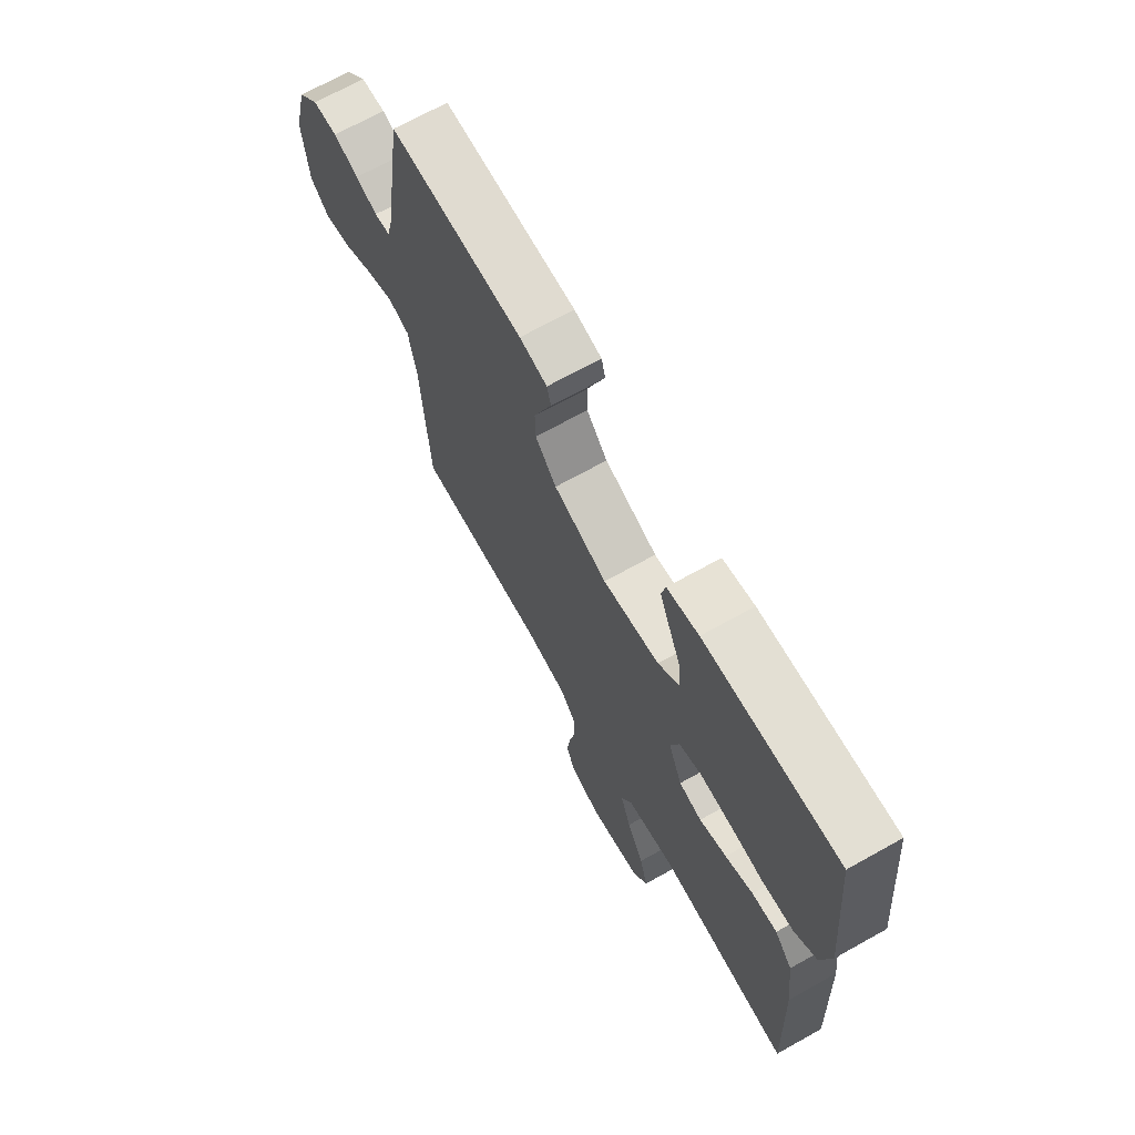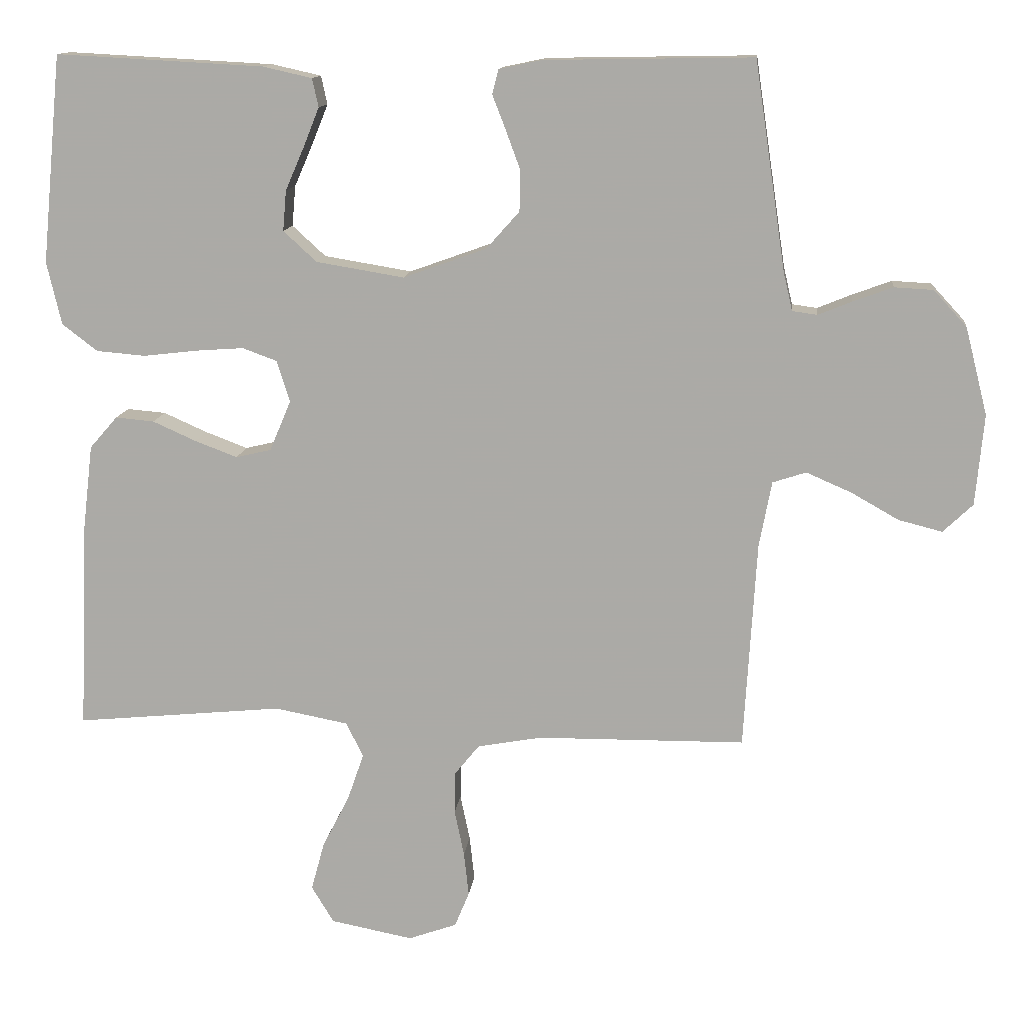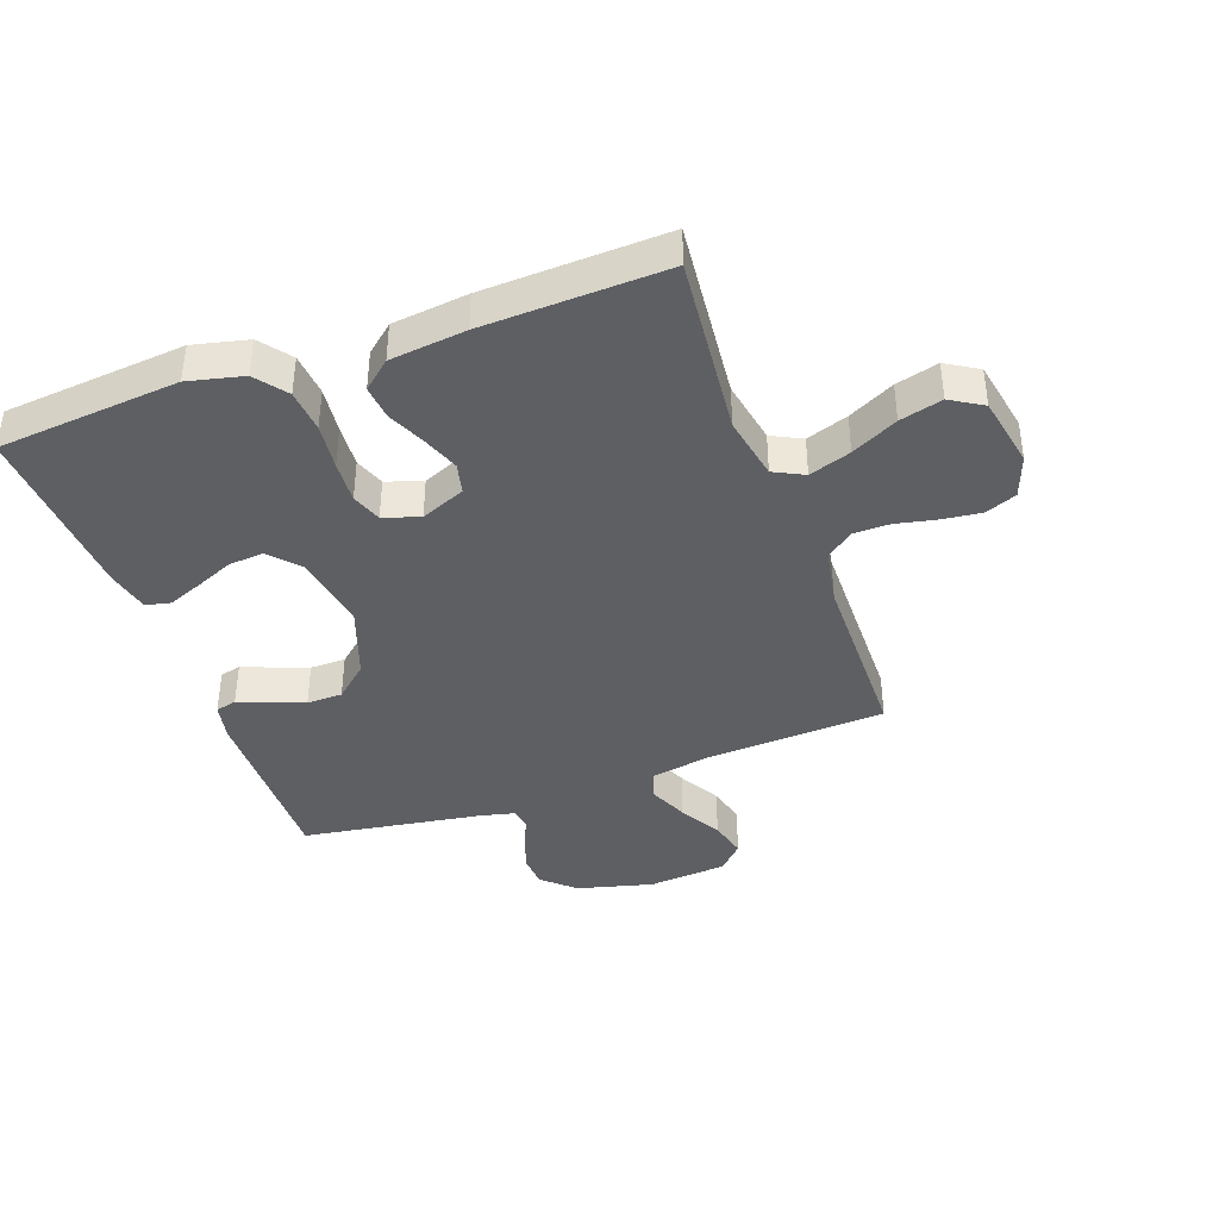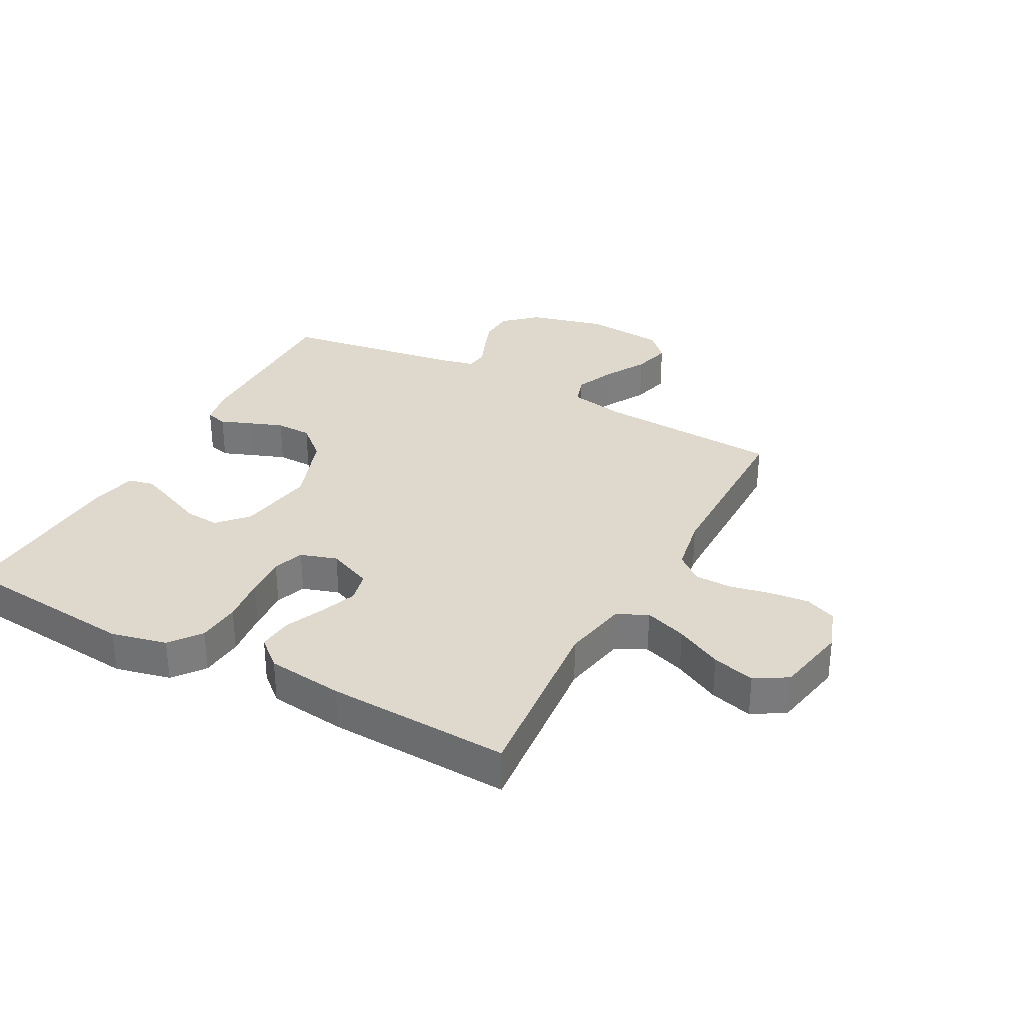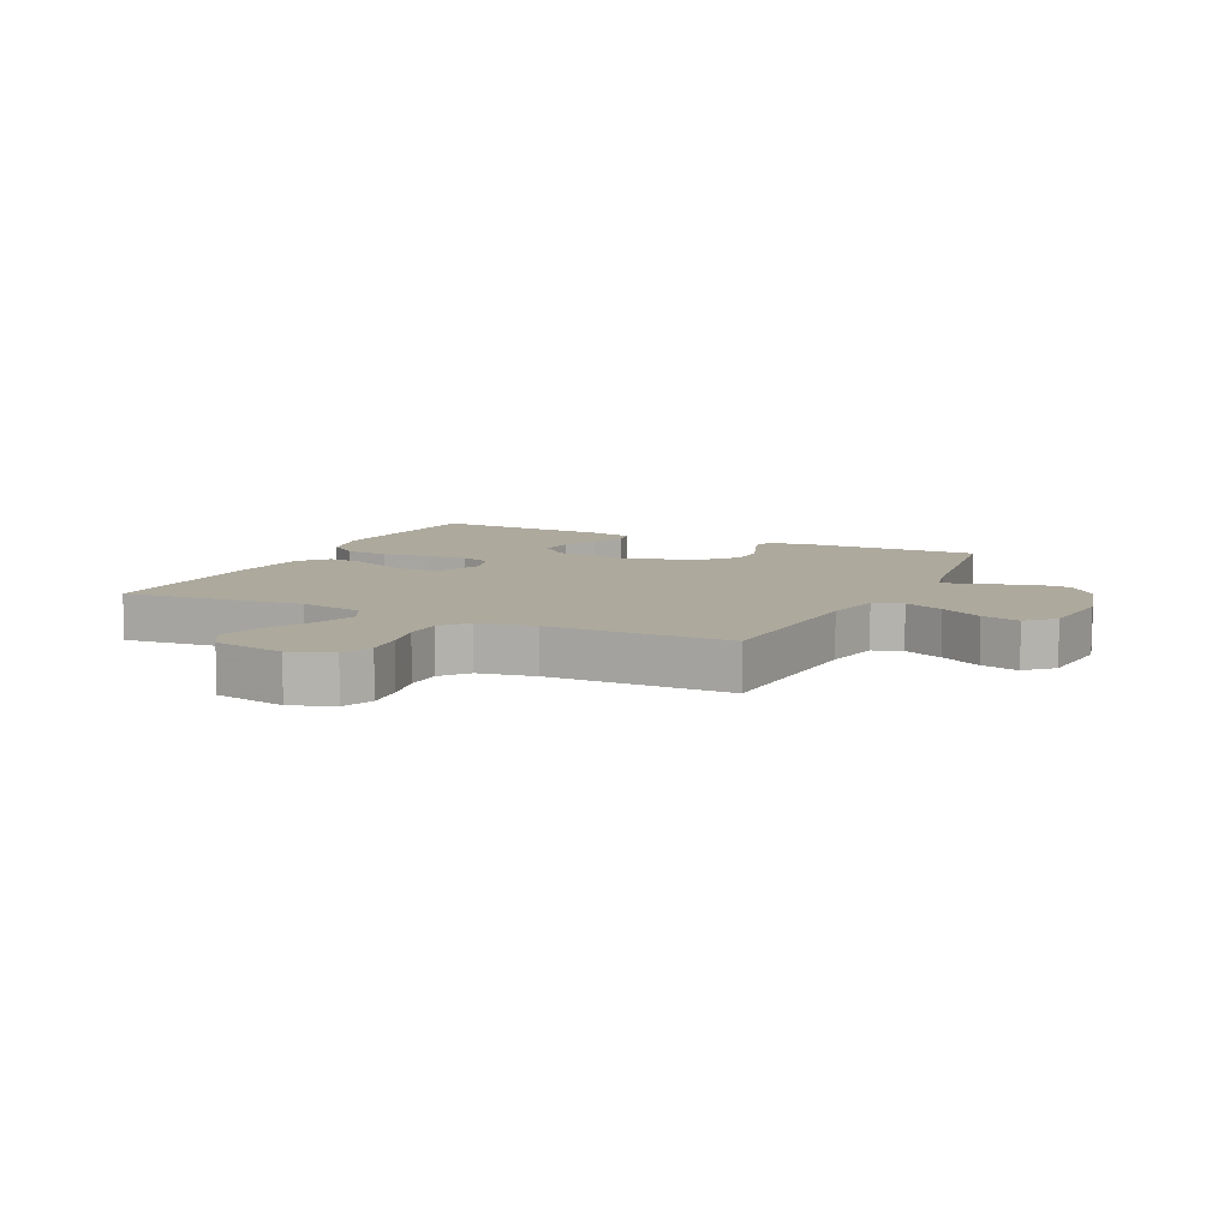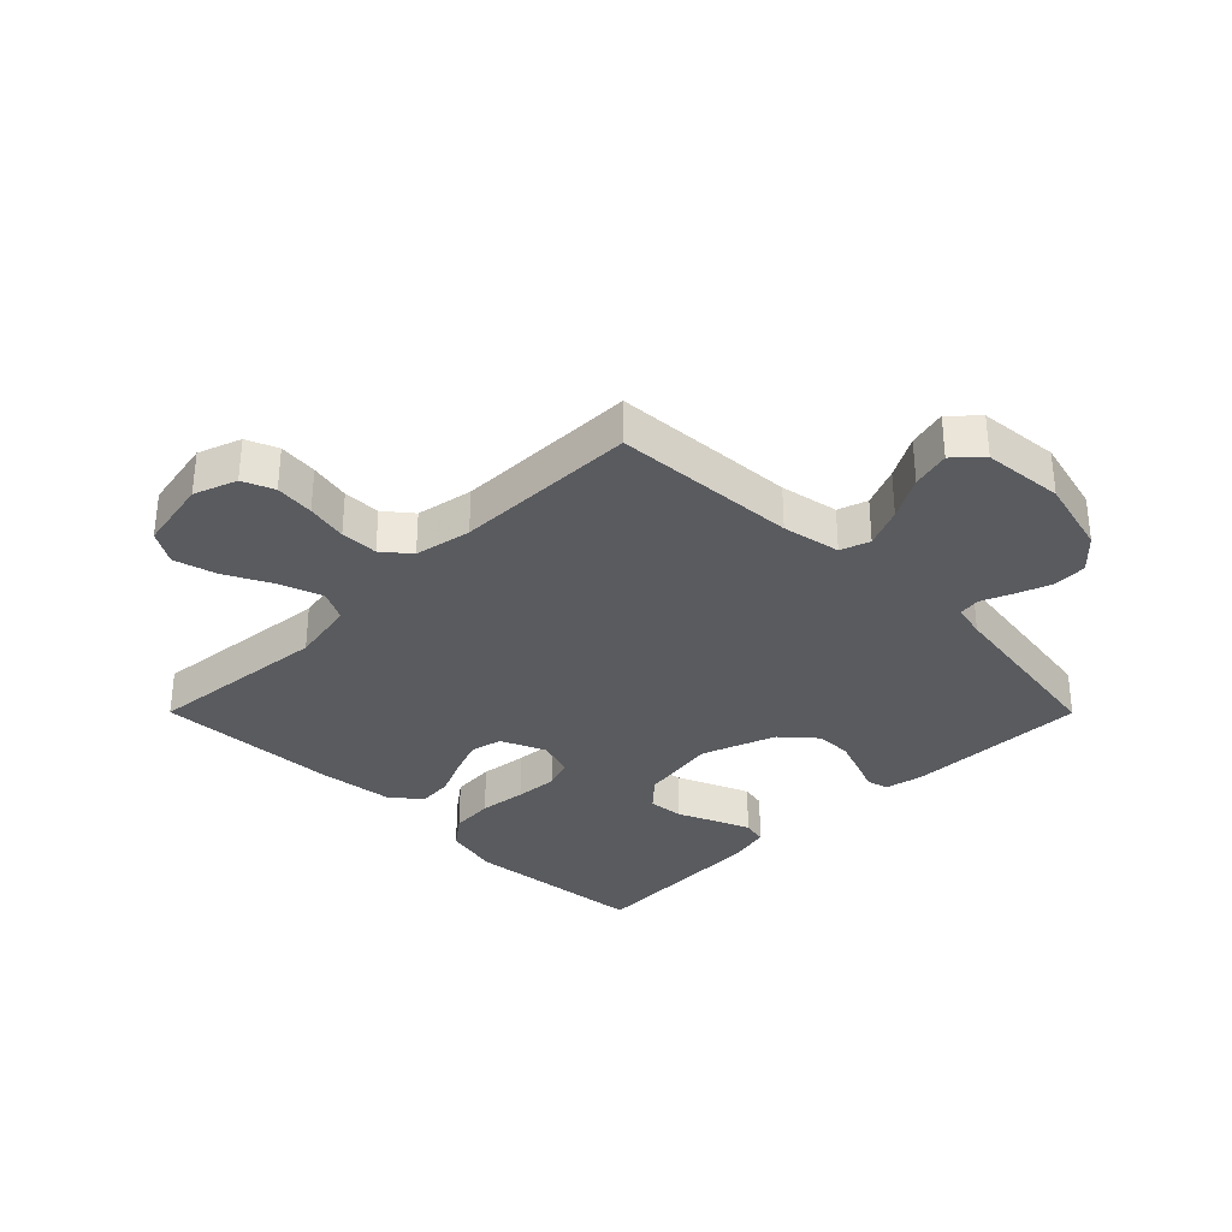
<metadata>
{"format":"obj","ext":"obj","renderer":"f3d","projection":"perspective","resolution":1024,"background":"white","views":[{"elev":69.2,"azim":60.8,"up":"+Z"},{"elev":12.8,"azim":-173.8,"up":"+Z"},{"elev":-39.8,"azim":109.7,"up":"+Y"},{"elev":32.0,"azim":118.3,"up":"+Y"},{"elev":8.8,"azim":-154.3,"up":"+Y"},{"elev":-32.6,"azim":-135.1,"up":"+Y"}]}
</metadata>
<code>
v -0.5 0.07 -0.5
v -0.518 0.07 -0.2
v -0.536 0.07 -0.105
v -0.584 0.07 -0.089
v -0.649 0.07 -0.117
v -0.718 0.07 -0.156
v -0.781 0.07 -0.172
v -0.824 0.07 -0.131
v -0.836 0.07 0
v -0.804 0.07 0.126
v -0.756 0.07 0.178
v -0.7 0.07 0.181
v -0.643 0.07 0.16
v -0.594 0.07 0.14
v -0.558 0.07 0.145
v -0.545 0.07 0.2
v -0.5 0.07 0.5
v -0.2 0.07 0.495
v -0.138 0.07 0.482
v -0.129 0.07 0.447
v -0.148 0.07 0.398
v -0.169 0.07 0.341
v -0.168 0.07 0.282
v -0.12 0.07 0.228
v 0 0.07 0.185
v 0.127 0.07 0.206
v 0.175 0.07 0.25
v 0.17 0.07 0.308
v 0.143 0.07 0.37
v 0.12 0.07 0.427
v 0.129 0.07 0.468
v 0.2 0.07 0.484
v 0.5 0.07 0.5
v 0.529 0.07 0.2
v 0.508 0.07 0.109
v 0.457 0.07 0.07
v 0.386 0.07 0.064
v 0.309 0.07 0.073
v 0.239 0.07 0.078
v 0.189 0.07 0.06
v 0.17 0.07 0
v 0.201 0.07 -0.073
v 0.252 0.07 -0.085
v 0.313 0.07 -0.062
v 0.376 0.07 -0.034
v 0.432 0.07 -0.029
v 0.472 0.07 -0.075
v 0.487 0.07 -0.2
v 0.5 0.07 -0.5
v 0.2 0.07 -0.471
v 0.094 0.07 -0.491
v 0.069 0.07 -0.541
v 0.093 0.07 -0.61
v 0.132 0.07 -0.686
v 0.151 0.07 -0.756
v 0.119 0.07 -0.809
v 0 0.07 -0.832
v -0.07 0.07 -0.807
v -0.091 0.07 -0.756
v -0.084 0.07 -0.692
v -0.07 0.07 -0.625
v -0.071 0.07 -0.564
v -0.107 0.07 -0.52
v -0.2 0.07 -0.503
v -0.5 0 -0.5
v -0.518 0 -0.2
v -0.536 0 -0.105
v -0.584 0 -0.089
v -0.649 0 -0.117
v -0.718 0 -0.156
v -0.781 0 -0.172
v -0.824 0 -0.131
v -0.836 0 0
v -0.804 0 0.126
v -0.756 0 0.178
v -0.7 0 0.181
v -0.643 0 0.16
v -0.594 0 0.14
v -0.558 0 0.145
v -0.545 0 0.2
v -0.5 0 0.5
v -0.2 0 0.495
v -0.138 0 0.482
v -0.129 0 0.447
v -0.148 0 0.398
v -0.169 0 0.341
v -0.168 0 0.282
v -0.12 0 0.228
v 0 0 0.185
v 0.127 0 0.206
v 0.175 0 0.25
v 0.17 0 0.308
v 0.143 0 0.37
v 0.12 0 0.427
v 0.129 0 0.468
v 0.2 0 0.484
v 0.5 0 0.5
v 0.529 0 0.2
v 0.508 0 0.109
v 0.457 0 0.07
v 0.386 0 0.064
v 0.309 0 0.073
v 0.239 0 0.078
v 0.189 0 0.06
v 0.17 0 0
v 0.201 0 -0.073
v 0.252 0 -0.085
v 0.313 0 -0.062
v 0.376 0 -0.034
v 0.432 0 -0.029
v 0.472 0 -0.075
v 0.487 0 -0.2
v 0.5 0 -0.5
v 0.2 0 -0.471
v 0.094 0 -0.491
v 0.069 0 -0.541
v 0.093 0 -0.61
v 0.132 0 -0.686
v 0.151 0 -0.756
v 0.119 0 -0.809
v 0 0 -0.832
v -0.07 0 -0.807
v -0.091 0 -0.756
v -0.084 0 -0.692
v -0.07 0 -0.625
v -0.071 0 -0.564
v -0.107 0 -0.52
v -0.2 0 -0.503
f 58 59 60 61
f 56 57 58 61
f 56 61 62
f 53 54 55 56
f 52 53 56 62
f 51 52 62 63
f 47 48 49 50
f 44 45 46 47
f 43 44 47 50
f 42 43 50 51
f 35 36 37 38
f 35 38 39
f 34 35 39
f 33 34 39 40
f 28 29 30 31
f 28 31 32 33
f 18 19 20 21
f 16 17 18 21
f 15 16 21 22
f 11 12 13 14
f 9 10 11 14
f 9 14 15
f 5 6 7 8
f 4 5 8 9
f 3 4 9 15
f 64 1 2
f 41 42 51 63
f 40 41 63 64
f 27 28 33
f 26 27 33 40
f 25 26 40 64
f 3 15 22 23
f 3 23 24
f 24 25 64
f 2 3 24 64
f 125 124 123 122
f 125 122 121 120
f 126 125 120
f 120 119 118 117
f 126 120 117 116
f 127 126 116 115
f 114 113 112 111
f 111 110 109 108
f 114 111 108 107
f 115 114 107 106
f 102 101 100 99
f 103 102 99
f 103 99 98
f 104 103 98 97
f 95 94 93 92
f 97 96 95 92
f 85 84 83 82
f 85 82 81 80
f 86 85 80 79
f 78 77 76 75
f 78 75 74 73
f 79 78 73
f 72 71 70 69
f 73 72 69 68
f 79 73 68 67
f 66 65 128
f 127 115 106 105
f 128 127 105 104
f 97 92 91
f 104 97 91 90
f 128 104 90 89
f 87 86 79 67
f 88 87 67
f 128 89 88
f 128 88 67 66
f 1 65 66 2
f 2 66 67 3
f 3 67 68 4
f 4 68 69 5
f 5 69 70 6
f 6 70 71 7
f 7 71 72 8
f 8 72 73 9
f 9 73 74 10
f 10 74 75 11
f 11 75 76 12
f 12 76 77 13
f 13 77 78 14
f 14 78 79 15
f 15 79 80 16
f 16 80 81 17
f 17 81 82 18
f 18 82 83 19
f 19 83 84 20
f 20 84 85 21
f 21 85 86 22
f 22 86 87 23
f 23 87 88 24
f 24 88 89 25
f 25 89 90 26
f 26 90 91 27
f 27 91 92 28
f 28 92 93 29
f 29 93 94 30
f 30 94 95 31
f 31 95 96 32
f 32 96 97 33
f 33 97 98 34
f 34 98 99 35
f 35 99 100 36
f 36 100 101 37
f 37 101 102 38
f 38 102 103 39
f 39 103 104 40
f 40 104 105 41
f 41 105 106 42
f 42 106 107 43
f 43 107 108 44
f 44 108 109 45
f 45 109 110 46
f 46 110 111 47
f 47 111 112 48
f 48 112 113 49
f 49 113 114 50
f 50 114 115 51
f 51 115 116 52
f 52 116 117 53
f 53 117 118 54
f 54 118 119 55
f 55 119 120 56
f 56 120 121 57
f 57 121 122 58
f 58 122 123 59
f 59 123 124 60
f 60 124 125 61
f 61 125 126 62
f 62 126 127 63
f 63 127 128 64
f 64 128 65 1

</code>
